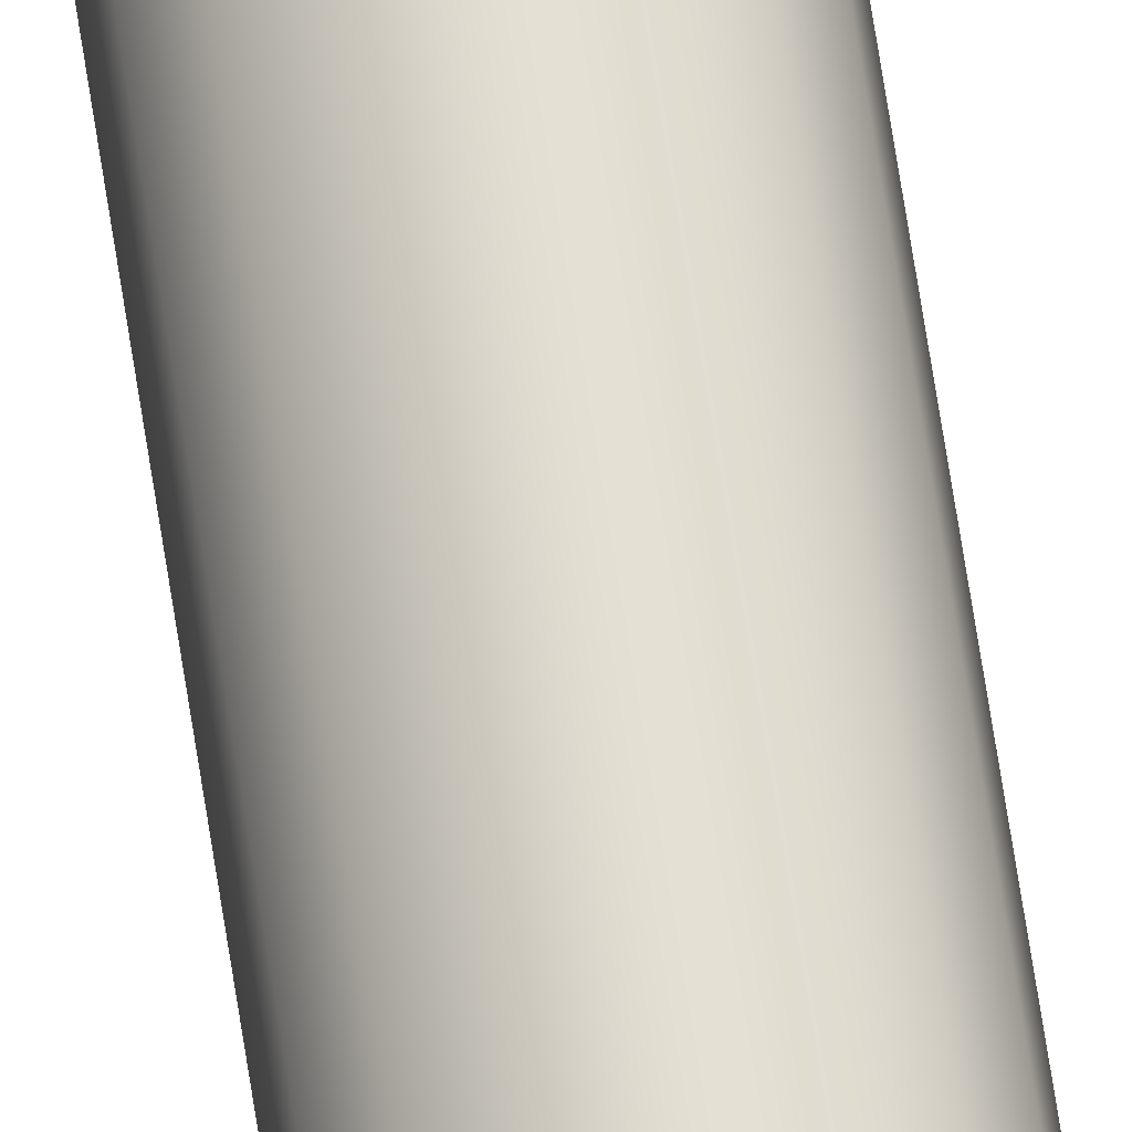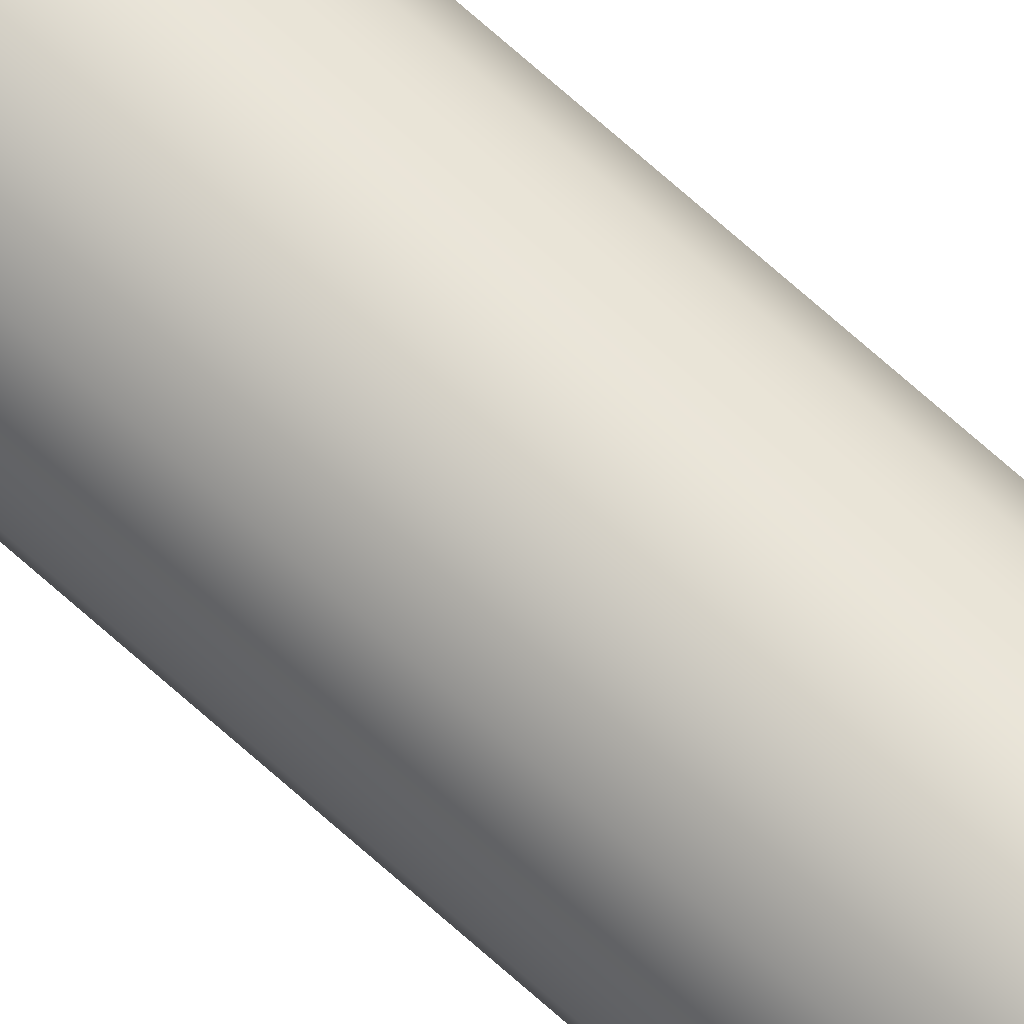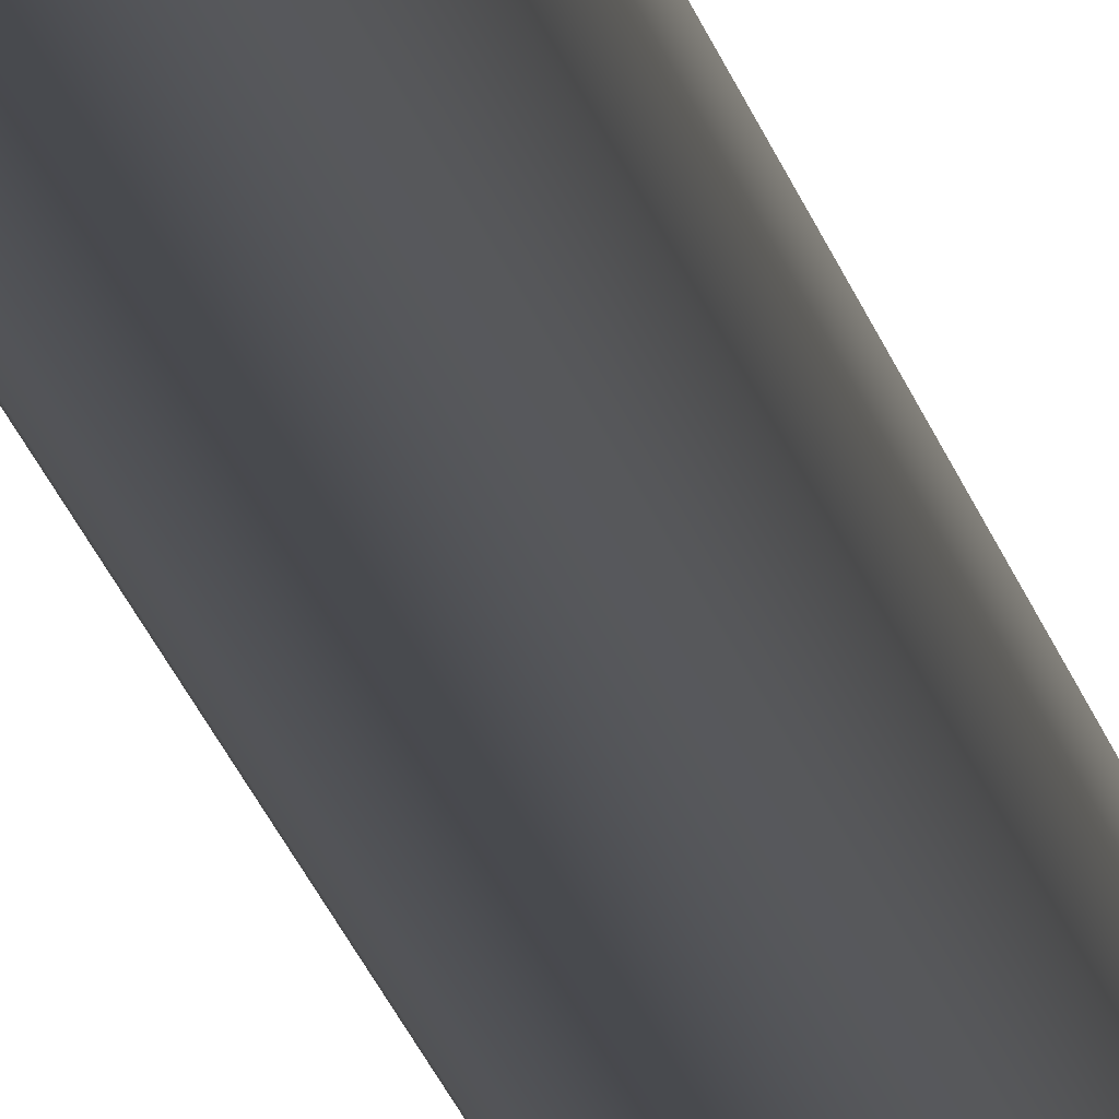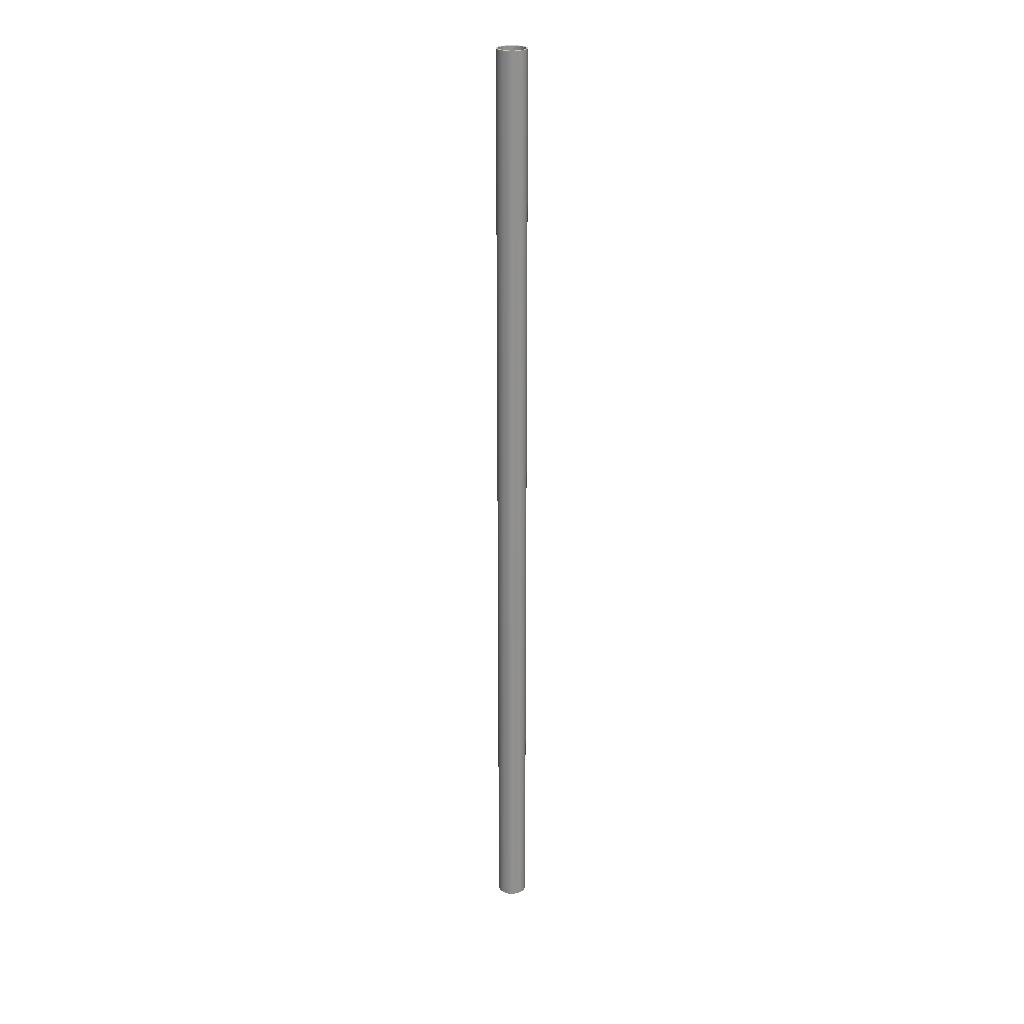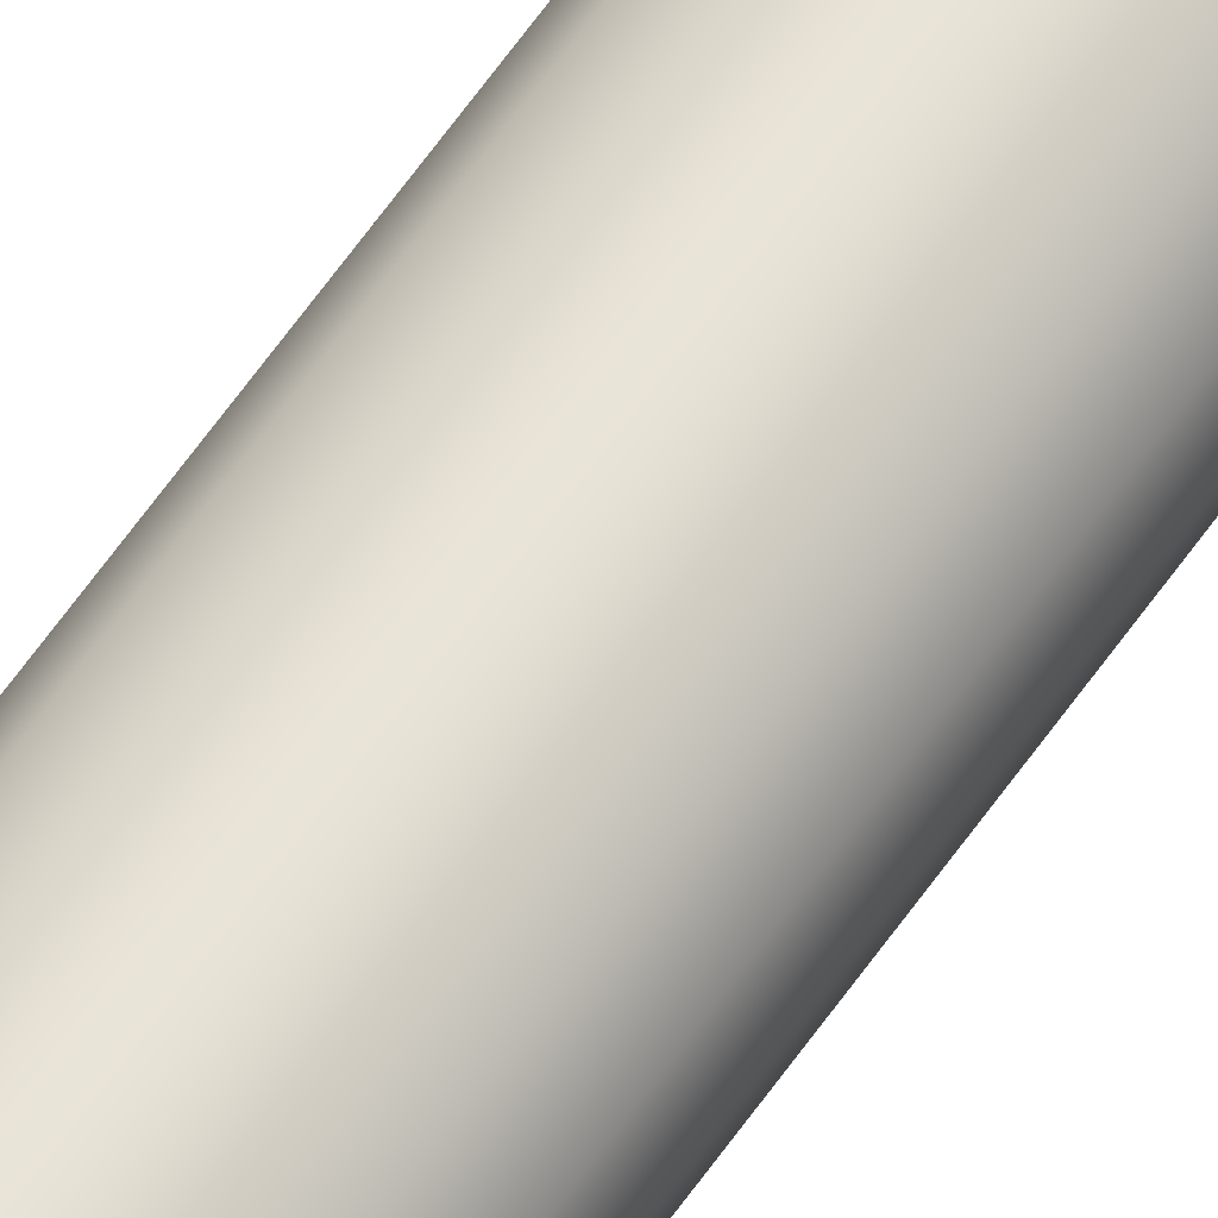
<metadata>
{"format":"obj","ext":"obj","renderer":"f3d","projection":"perspective","resolution":1024,"background":"white","views":[{"elev":67.6,"azim":-8.7,"up":"+Y"},{"elev":69.5,"azim":132.1,"up":"+Y"},{"elev":-13.0,"azim":7.8,"up":"+Y"},{"elev":24.6,"azim":124.9,"up":"+Z"},{"elev":60.3,"azim":-145.7,"up":"+Y"}]}
</metadata>
<code>
v  -0 -0.4286 -15.53
v  -0 -0.5 -15.53
v  -0.1913 -0.4619 -15.53
v  -0.164 -0.396 -15.53
v  -0.3536 -0.3536 -15.53
v  -0.3031 -0.3031 -15.53
v  -0.4619 -0.1913 -15.53
v  -0.396 -0.164 -15.53
v  -0.5 0 -15.53
v  -0.4286 0 -15.53
v  -0.4619 0.1913 -15.53
v  -0.396 0.164 -15.53
v  -0.3031 0.3031 -15.53
v  -0.3536 0.3536 -15.53
v  -0.4619 0.1913 15.53
v  -0.3536 0.3536 15.53
v  -0.3031 0.3031 15.53
v  -0.396 0.164 15.53
v  -0.5 0 15.53
v  -0.4286 0 15.53
v  -0.396 -0.164 15.53
v  -0.4619 -0.1913 15.53
v  -0.3536 -0.3536 15.53
v  -0.1913 -0.4619 15.53
v  -0 -0.5 15.53
v  0.1913 -0.4619 -15.53
v  0.1913 -0.4619 15.53
v  0.3536 -0.3536 -15.53
v  0.3536 -0.3536 15.53
v  0.4619 -0.1913 15.53
v  0.4619 -0.1913 -15.53
v  0.3031 -0.3031 -15.53
v  0.396 -0.164 -15.53
v  0.3031 -0.3031 15.53
v  0.396 -0.164 15.53
v  0.164 -0.396 15.53
v  -0 -0.4286 15.53
v  -0.164 -0.396 15.53
v  0.164 -0.396 -15.53
v  -0.3031 -0.3031 15.53
v  -0.164 0.396 -15.53
v  -0.164 0.396 15.53
v  -0 0.4286 -15.53
v  -0 0.4286 15.53
v  0.164 0.396 -15.53
v  0.164 0.396 15.53
v  0.3031 0.3031 -15.53
v  0.3031 0.3031 15.53
v  0.396 0.164 15.53
v  0.396 0.164 -15.53
v  0.4619 0.1913 -15.53
v  0.3536 0.3536 -15.53
v  0.1913 0.4619 -15.53
v  -0 0.5 -15.53
v  -0.1913 0.4619 -15.53
v  -0.1913 0.4619 15.53
v  -0 0.5 15.53
v  0.1913 0.4619 15.53
v  0.3536 0.3536 15.53
v  0.4619 0.1913 15.53
v  0.4286 0 15.53
v  0.5 0 15.53
v  0.5 0 -15.53
v  0.4286 0 -15.53
g Mesh
f 1 2 3 4
f 4 3 5 6
f 6 5 7 8
f 8 7 9 10
f 10 9 11 12
f 13 12 11 14
f 14 11 15 16
f 17 16 15 18
f 18 15 19 20
f 21 20 19 22
f 22 19 9 7
f 23 22 7 5
f 23 5 3 24
f 24 3 2 25
f 25 2 26 27
f 27 26 28 29
f 30 29 28 31
f 31 28 32 33
f 33 32 34 35
f 30 35 34 29
f 29 34 36 27
f 27 36 37 25
f 24 25 37 38
f 4 38 37 1
f 1 37 36 39
f 39 36 34 32
f 39 32 28 26
f 1 39 26 2
f 38 4 6 40
f 21 40 6 8
f 20 21 8 10
f 18 20 10 12
f 17 18 12 13
f 17 13 41 42
f 42 41 43 44
f 44 43 45 46
f 46 45 47 48
f 49 48 47 50
f 51 50 47 52
f 52 47 45 53
f 53 45 43 54
f 55 54 43 41
f 14 55 41 13
f 56 55 14 16
f 42 56 16 17
f 56 42 44 57
f 58 57 44 46
f 59 58 46 48
f 60 59 48 49
f 60 49 61 62
f 62 61 35 30
f 62 30 31 63
f 63 31 33 64
f 64 33 35 61
f 50 64 61 49
f 63 64 50 51
f 63 51 60 62
f 59 60 51 52
f 59 52 53 58
f 58 53 54 57
f 57 54 55 56
f 40 21 22 23
f 38 40 23 24
f 11 9 19 15
v  -0 -0.4286 -15.53
v  -0 -0.5 -15.53
v  -0.1913 -0.4619 -15.53
v  -0.164 -0.396 -15.53
v  -0.3536 -0.3536 -15.53
v  -0.3031 -0.3031 -15.53
v  -0.4619 -0.1913 -15.53
v  -0.396 -0.164 -15.53
v  -0.5 0 -15.53
v  -0.4286 0 -15.53
v  -0.4619 0.1913 -15.53
v  -0.396 0.164 -15.53
v  -0.3031 0.3031 -15.53
v  -0.3536 0.3536 -15.53
v  -0.4619 0.1913 15.53
v  -0.3536 0.3536 15.53
v  -0.3031 0.3031 15.53
v  -0.396 0.164 15.53
v  -0.5 0 15.53
v  -0.4286 0 15.53
v  -0.396 -0.164 15.53
v  -0.4619 -0.1913 15.53
v  -0.3536 -0.3536 15.53
v  -0.1913 -0.4619 15.53
v  -0 -0.5 15.53
v  0.1913 -0.4619 -15.53
v  0.1913 -0.4619 15.53
v  0.3536 -0.3536 -15.53
v  0.3536 -0.3536 15.53
v  0.4619 -0.1913 15.53
v  0.4619 -0.1913 -15.53
v  0.3031 -0.3031 -15.53
v  0.396 -0.164 -15.53
v  0.3031 -0.3031 15.53
v  0.396 -0.164 15.53
v  0.164 -0.396 15.53
v  -0 -0.4286 15.53
v  -0.164 -0.396 15.53
v  0.164 -0.396 -15.53
v  -0.3031 -0.3031 15.53
v  -0.164 0.396 -15.53
v  -0.164 0.396 15.53
v  -0 0.4286 -15.53
v  -0 0.4286 15.53
v  0.164 0.396 -15.53
v  0.164 0.396 15.53
v  0.3031 0.3031 -15.53
v  0.3031 0.3031 15.53
v  0.396 0.164 15.53
v  0.396 0.164 -15.53
v  0.4619 0.1913 -15.53
v  0.3536 0.3536 -15.53
v  0.1913 0.4619 -15.53
v  -0 0.5 -15.53
v  -0.1913 0.4619 -15.53
v  -0.1913 0.4619 15.53
v  -0 0.5 15.53
v  0.1913 0.4619 15.53
v  0.3536 0.3536 15.53
v  0.4619 0.1913 15.53
v  0.4286 0 15.53
v  0.5 0 15.53
v  0.5 0 -15.53
v  0.4286 0 -15.53
g Mesh
f 1 2 3 4
f 4 3 5 6
f 6 5 7 8
f 8 7 9 10
f 10 9 11 12
f 13 12 11 14
f 14 11 15 16
f 17 16 15 18
f 18 15 19 20
f 21 20 19 22
f 22 19 9 7
f 23 22 7 5
f 23 5 3 24
f 24 3 2 25
f 25 2 26 27
f 27 26 28 29
f 30 29 28 31
f 31 28 32 33
f 33 32 34 35
f 30 35 34 29
f 29 34 36 27
f 27 36 37 25
f 24 25 37 38
f 4 38 37 1
f 1 37 36 39
f 39 36 34 32
f 39 32 28 26
f 1 39 26 2
f 38 4 6 40
f 21 40 6 8
f 20 21 8 10
f 18 20 10 12
f 17 18 12 13
f 17 13 41 42
f 42 41 43 44
f 44 43 45 46
f 46 45 47 48
f 49 48 47 50
f 51 50 47 52
f 52 47 45 53
f 53 45 43 54
f 55 54 43 41
f 14 55 41 13
f 56 55 14 16
f 42 56 16 17
f 56 42 44 57
f 58 57 44 46
f 59 58 46 48
f 60 59 48 49
f 60 49 61 62
f 62 61 35 30
f 62 30 31 63
f 63 31 33 64
f 64 33 35 61
f 50 64 61 49
f 63 64 50 51
f 63 51 60 62
f 59 60 51 52
f 59 52 53 58
f 58 53 54 57
f 57 54 55 56
f 40 21 22 23
f 38 40 23 24
f 11 9 19 15

</code>
